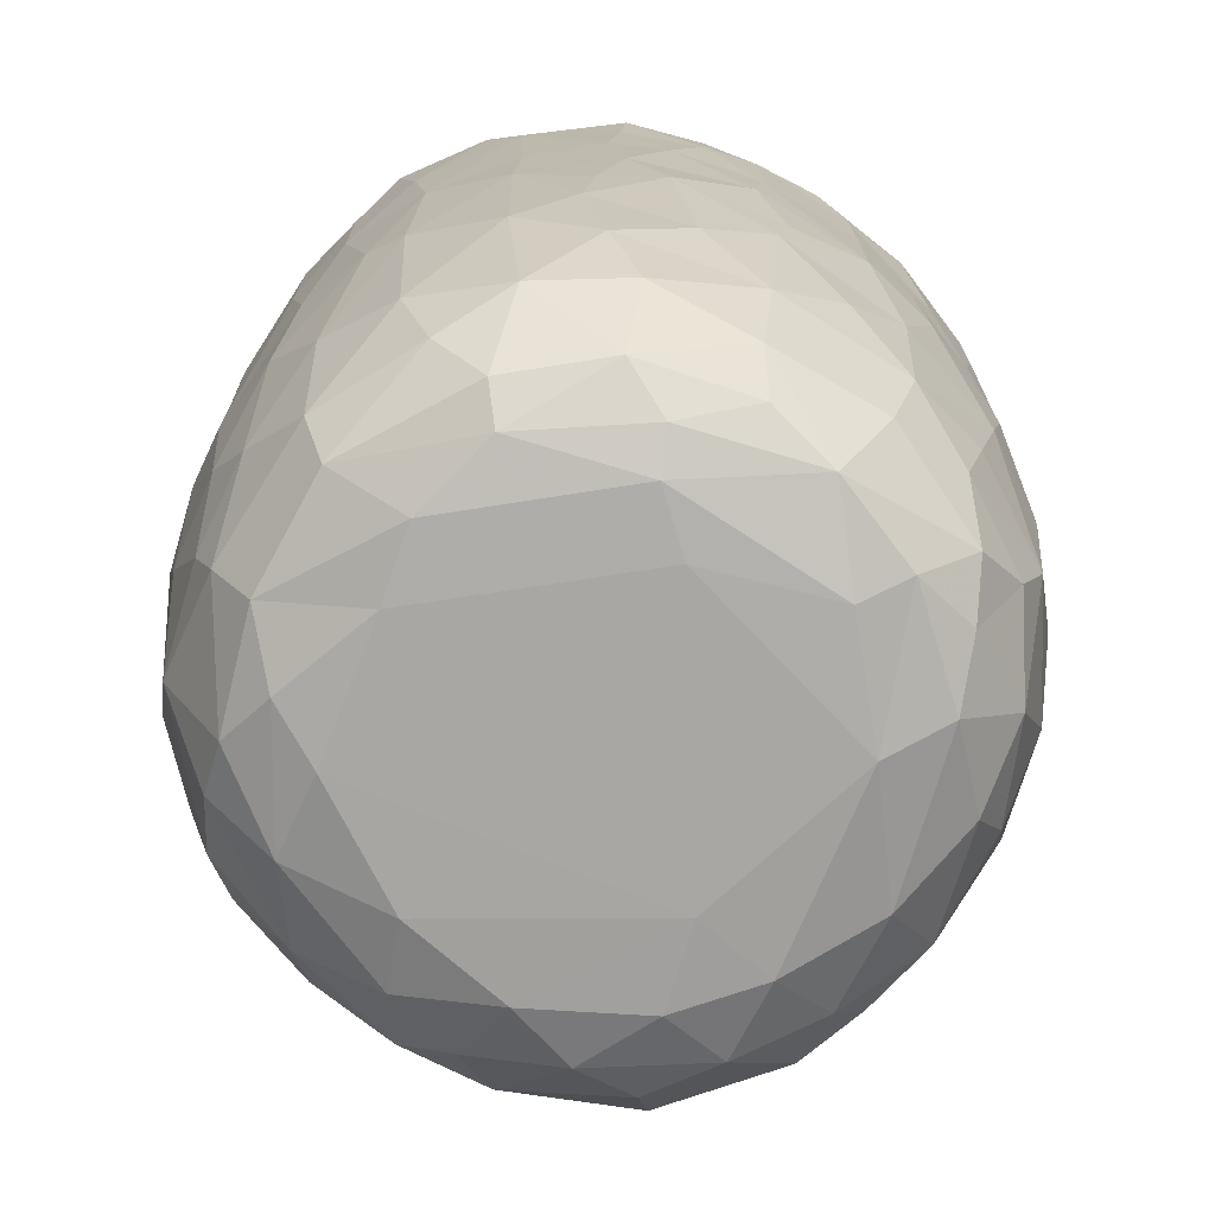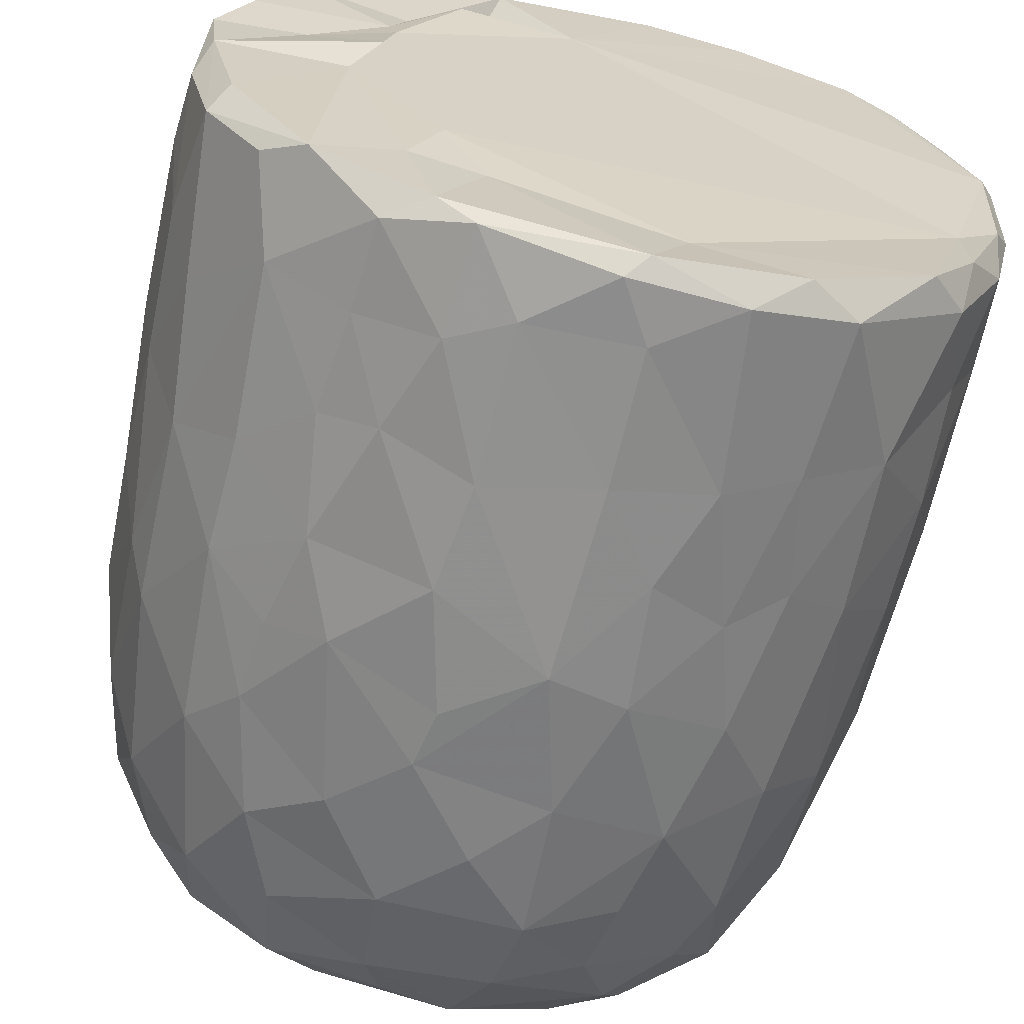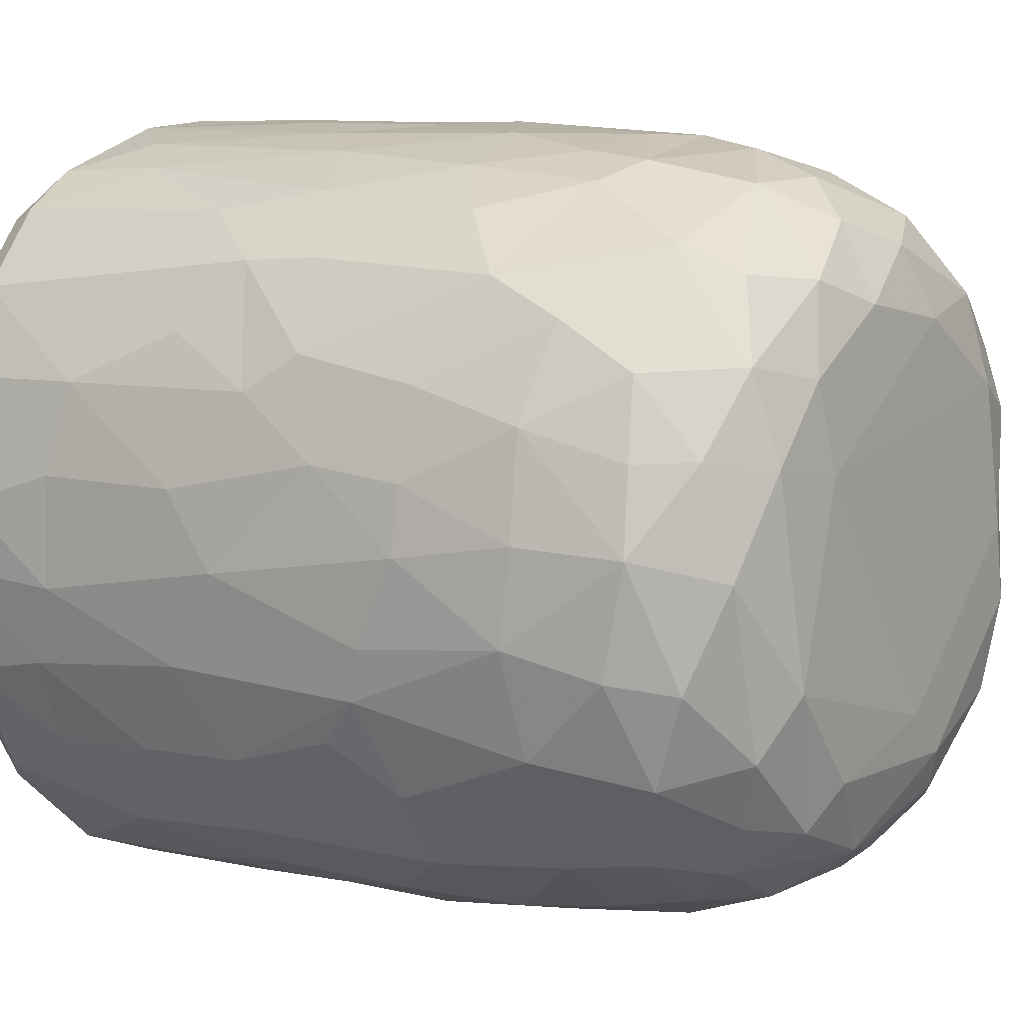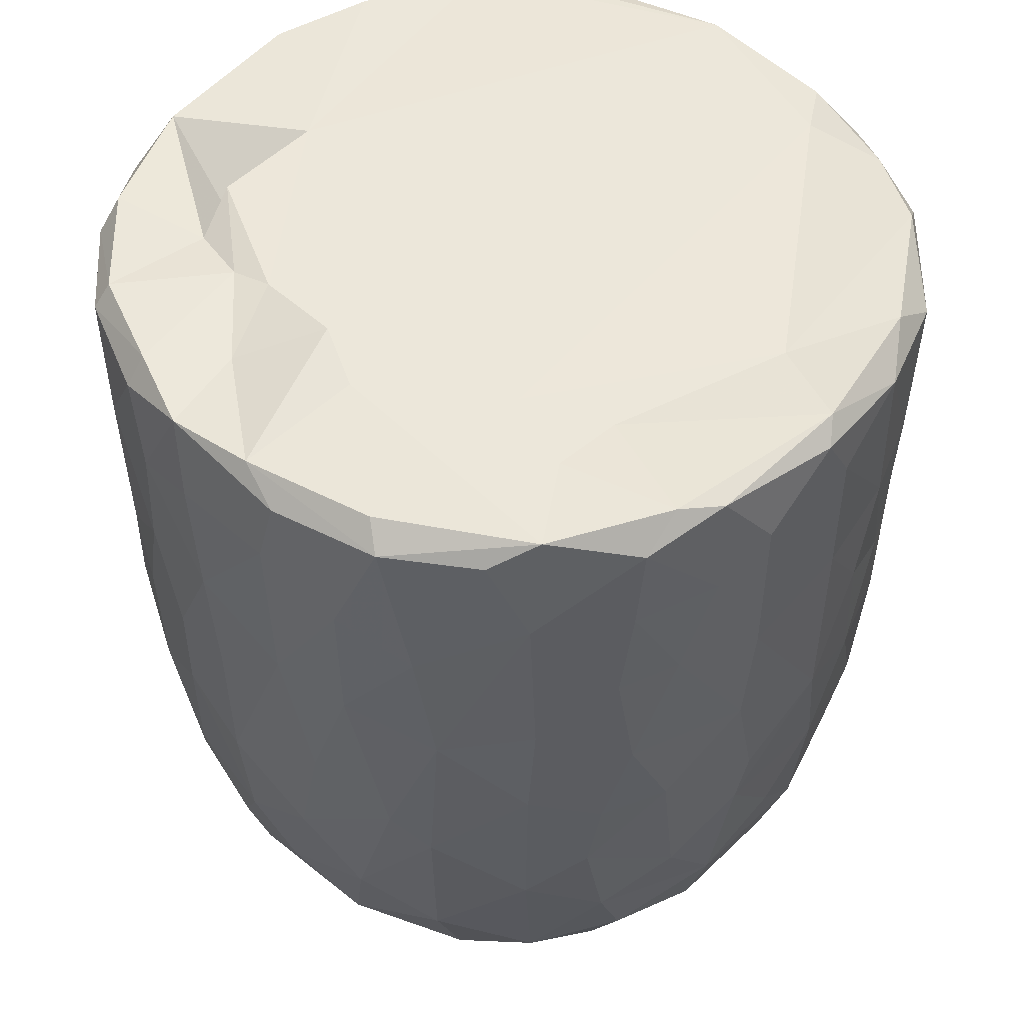
<metadata>
{"format":"obj","ext":"obj","renderer":"f3d","projection":"perspective","resolution":1024,"background":"white","views":[{"elev":-74.4,"azim":147.1,"up":"+Y"},{"elev":-65.3,"azim":167.2,"up":"+Z"},{"elev":7.0,"azim":-55.0,"up":"+Z"},{"elev":49.8,"azim":132.7,"up":"+Y"}]}
</metadata>
<code>
v 0.1369 -0.06004 -0.9049
v 0.1612 -0.1938 -0.8918
v -0.06549 0.07836 -0.921
v 0.2046 0.2176 -0.9084
v 0.173 0.4605 -0.9103
v -0.08492 0.5112 -0.9132
v -0.2257 0.3129 -0.8905
v 0.1655 0.8132 -0.9076
v -0.08772 0.8188 -0.912
v -0.3113 0.5312 -0.8711
v 0.2999 0.738 -0.8796
v -0.009151 0.9508 -0.9133
v -0.2682 0.9317 -0.8896
v -0.004591 -0.4068 -0.8737
v 0.1634 -0.5707 -0.8345
v -0.162 -0.5756 -0.8382
v -0.1499 -0.2468 -0.8822
v -0.4071 -0.298 -0.8095
v -0.2446 0.0289 -0.8872
v 0.387 0.02675 -0.8502
v -0.3997 0.2297 -0.8327
v 0.3789 0.5149 -0.8521
v 0.2834 0.9778 -0.8672
v -0.05572 0.9933 -0.8771
v -0.361 -0.5128 -0.7882
v 0.3201 -0.3533 -0.8334
v -0.472 -0.02032 -0.7977
v 0.4722 0.2304 -0.8122
v 0.5065 0.4961 -0.79
v -0.4727 0.5762 -0.8124
v 0.4816 0.7235 -0.804
v -0.4971 0.9229 -0.807
v 0.4672 0.9288 -0.8125
v -0.3836 0.9925 -0.8088
v 0.3696 0.9938 -0.8069
v -0.1326 -0.7629 -0.7788
v 0.1498 -0.7838 -0.7681
v -0.3255 -0.6857 -0.7592
v 0.4773 -0.4714 -0.7479
v 0.5384 -0.1943 -0.7477
v -0.615 -0.2105 -0.6851
v 0.5211 -0.001291 -0.7706
v -0.5271 0.3022 -0.7721
v 0.6669 0.7417 -0.6737
v 0.3906 -0.6775 -0.7346
v -0.5963 -0.5388 -0.6522
v 0.6535 0.3523 -0.6802
v -0.6567 0.5967 -0.6883
v 0.6279 0.9974 -0.6686
v -0.1473 0.9685 -0.6787
v -0.2969 -0.938 -0.5827
v -0.4019 -0.8152 -0.6662
v -0.0713 -0.9314 -0.6635
v 0.09663 -0.8845 -0.6962
v 0.3619 -0.8852 -0.6276
v -0.534 -0.6951 -0.6376
v 0.5811 -0.6967 -0.6076
v 0.6444 -0.3255 -0.646
v 0.6634 0.09136 -0.6685
v -0.6691 0.2452 -0.6665
v -0.7411 0.9183 -0.5882
v -0.6553 0.9973 -0.6355
v 0.4358 0.9884 -0.5436
v 0.7221 0.9411 -0.5981
v 0.2401 -0.9543 -0.5772
v -0.4601 -0.8836 -0.5491
v -0.7603 -0.2359 -0.5129
v 0.7915 0.2876 -0.5082
v -0.7672 0.9716 -0.2577
v 0.2672 0.974 -0.5479
v 0.1971 -0.9914 -0.4875
v 0.5492 -0.8949 -0.4619
v 0.7902 -0.1481 -0.4751
v -0.8061 0.1823 -0.4754
v -0.7928 0.7182 -0.4937
v 0.3623 0.9929 -0.3609
v -0.2231 -0.9866 -0.4838
v -0.6556 -0.7907 -0.4476
v 0.7449 -0.5782 -0.4385
v -0.8089 0.4429 -0.4808
v 0.8191 0.5937 -0.4726
v -0.7636 0.989 -0.4631
v 0.4883 -0.959 -0.3956
v -0.5164 -0.9435 -0.3992
v 0.6672 -0.7672 -0.4403
v -0.824 -0.08473 -0.4017
v 0.8472 0.9393 -0.4089
v -0.7714 -0.558 -0.3952
v 0.07632 -1 -0.3854
v -0.4235 -0.9977 -0.2637
v -0.8609 -0.1784 -0.299
v 0.8356 -0.06768 -0.3857
v 0.8784 0.3582 -0.3071
v -0.8569 0.9284 -0.345
v 0.8078 0.991 -0.3572
v 0.7131 -0.8682 -0.1555
v 0.8335 -0.4705 -0.2622
v 0.5332 -0.9838 -0.1853
v -0.6824 -0.8682 -0.2417
v -0.7707 -0.7369 -0.217
v -0.8865 0.2908 -0.2692
v 0.8833 0.6735 -0.3053
v -0.8726 0.7025 -0.3052
v 0.5797 0.999 -0.07128
v 0.784 -0.7366 -0.184
v -0.8433 -0.5398 -0.1573
v 0.8878 -0.271 -0.1314
v 0.8914 0.04504 -0.2023
v 0.903 0.9338 -0.1591
v 0.07344 1.001 0.5743
v -0.9113 0.9355 -0.1044
v -0.8612 0.9823 -0.2019
v 0.4916 -0.9909 -0.01323
v -0.6275 -0.9506 -0.01767
v 0.9123 0.3858 -0.1331
v -0.9138 0.6335 -0.1263
v 0.874 0.9877 -0.05887
v -0.8801 -0.2056 -0.1836
v -0.9159 0.157 -0.0527
v 0.9163 0.7743 -0.1227
v -0.3109 -1.002 0.1697
v -0.7771 -0.7911 0.0334
v 0.8421 -0.5874 -0.02761
v -0.887 -0.307 0.01382
v -0.8738 1 0.1216
v 0.4259 -0.991 0.3129
v 0.9024 -0.1286 0.07367
v 0.9162 0.4959 0.0924
v 0.5173 1.034 0.05705
v -0.5072 -0.9855 0.201
v 0.7786 -0.7659 0.1545
v 0.8694 -0.4327 0.08016
v 0.9088 0.2139 0.07562
v -0.9141 0.2745 0.1187
v -0.9234 0.8664 0.05268
v 0.491 1.004 0.2716
v 0.692 -0.8951 0.127
v -0.6637 -0.8969 0.2237
v -0.8443 -0.567 0.05255
v 0.8122 -0.636 0.1904
v -0.9126 0.63 0.1246
v -0.9056 0.9678 0.133
v 0.914 0.7784 0.1164
v 0.5683 -0.9587 0.2469
v -0.873 -0.3104 0.1635
v -0.8882 -0.09695 0.1905
v 0.894 0.9769 0.1439
v 0.6851 0.9769 0.1861
v -0.747 -0.7808 0.2202
v -0.8115 -0.5633 0.2865
v 0.883 -0.02501 0.2397
v 0.8304 -0.3945 0.307
v -0.8633 0.1025 0.3303
v 0.8871 0.2093 0.2351
v 0.8824 0.7228 0.2855
v 0.8672 0.4429 0.3214
v -0.8761 0.5916 0.3313
v -0.8696 0.8925 0.3305
v 0.8188 0.9915 0.3219
v -0.825 -0.3047 0.3617
v 0.8632 0.927 0.3318
v 0.5067 0.9889 0.3666
v -0.3688 -0.9925 0.3716
v 0.6001 -0.8977 0.3918
v -0.7014 -0.7622 0.395
v -0.5377 -0.9358 0.4042
v 0.1477 -0.9924 0.4736
v 0.7378 -0.6407 0.4364
v 0.8287 -0.1232 0.3992
v -0.8278 -0.02021 0.4121
v 0.8252 0.1619 0.4189
v -0.8194 0.9821 0.3871
v -0.1211 -0.9875 0.5139
v -0.8197 0.3248 0.4474
v 0.8054 0.696 0.4841
v 0.3949 -0.9491 0.5179
v -0.7062 -0.586 0.4986
v 0.6949 -0.4718 0.5568
v -0.7772 0.9265 0.529
v -0.7208 0.9942 0.5494
v 0.3462 1.018 0.5575
v 0.7256 0.9965 0.5375
v -0.2943 -0.9499 0.5694
v 0.5642 -0.8347 0.522
v 0.7147 -0.2047 0.5851
v 0.7578 0.03515 0.5427
v -0.7358 0.1996 0.6001
v 0.7794 0.2717 0.5089
v 0.7638 0.945 0.5493
v -0.6168 0.9986 0.6782
v -0.453 -0.871 0.5826
v -0.517 -0.749 0.642
v -0.6943 -0.4148 0.5799
v 0.4667 0.9718 0.5119
v 0.07937 -0.9441 0.633
v -0.7139 0.02944 0.6085
v 0.6716 0.1897 0.6534
v 0.6948 0.4294 0.6402
v 0.2651 -0.8603 0.6914
v 0.4937 -0.7598 0.6488
v -0.1043 -0.8969 0.6855
v 0.5429 -0.4327 0.7131
v -0.6393 0.929 0.7049
v -0.6318 0.3649 0.7036
v 0.6798 0.8226 0.655
v 0.3108 0.8901 0.6172
v 0.5187 0.9878 0.74
v -0.2309 -0.7666 0.7629
v -0.5721 -0.2817 0.7107
v 0.5515 0.282 0.7591
v 0.58 0.9235 0.7441
v 0.3944 -0.6517 0.7439
v -0.4267 -0.4964 0.7689
v -0.5773 0.1179 0.7467
v 0.5465 -0.1168 0.7468
v -0.0166 -0.7848 0.7778
v -0.3024 -0.5411 0.8128
v -0.4373 -0.1783 0.8026
v 0.5201 0.5074 0.7793
v 0.5098 0.7464 0.7936
v -0.4961 0.6804 0.7976
v -0.5035 0.9428 0.7907
v -0.3555 1.001 0.8167
v 0.2466 0.9913 0.854
v 0.1845 -0.7111 0.7875
v 0.3256 -0.434 0.8218
v 0.454 -0.2221 0.7903
v 0.003905 -0.6294 0.838
v -0.2983 -0.3936 0.8333
v 0.3447 -0.1469 0.841
v 0.4387 0.1644 0.8182
v -0.4113 0.1912 0.8336
v 0.3039 0.3678 0.8698
v 0.3622 0.5902 0.853
v -0.3706 0.7784 0.8544
v 0.3856 0.9278 0.8418
v 0.05383 -0.4651 0.8688
v -0.09041 -0.4048 0.8701
v -0.2298 -0.149 0.8738
v 0.2755 0.03442 0.8741
v -0.2861 0.3309 0.8753
v 0.2418 0.7469 0.8917
v -0.2179 0.9438 0.8951
v -0.1281 0.998 0.8826
v 0.06357 0.03351 0.9049
v -0.08902 0.1436 0.8962
v 0.04443 0.2811 0.9057
v -0.1457 0.4478 0.9038
v 0.1727 0.571 0.8979
v 0.2089 0.925 0.8973
v -0.04963 0.928 0.9139
v 0.01602 0.6356 0.9147
f 1 2 3
f 1 3 4
f 3 5 4
f 3 6 5
f 7 6 3
f 6 8 5
f 9 6 10
f 6 9 8
f 11 5 8
f 8 9 12
f 9 13 12
f 14 2 15
f 16 17 14
f 14 17 2
f 17 18 19
f 19 3 17
f 17 3 2
f 2 1 20
f 20 1 4
f 19 21 7
f 7 3 19
f 5 22 4
f 10 6 7
f 11 22 5
f 10 13 9
f 8 12 23
f 8 23 11
f 24 12 13
f 12 24 23
f 16 14 15
f 25 18 16
f 15 2 26
f 18 17 16
f 2 20 26
f 27 19 18
f 27 21 19
f 20 4 28
f 4 22 28
f 21 10 7
f 29 28 22
f 30 10 21
f 31 22 11
f 30 13 10
f 32 13 30
f 11 33 31
f 23 33 11
f 34 13 32
f 34 24 13
f 35 33 23
f 24 35 23
f 36 16 37
f 16 15 37
f 38 16 36
f 38 25 16
f 39 26 40
f 27 18 41
f 26 20 40
f 20 42 40
f 20 28 42
f 27 43 21
f 30 21 43
f 31 29 22
f 29 31 44
f 37 15 45
f 25 38 46
f 39 45 15
f 26 39 15
f 29 47 28
f 30 43 48
f 47 29 44
f 48 32 30
f 31 33 44
f 44 33 49
f 49 33 35
f 34 50 24
f 51 52 53
f 52 36 53
f 53 36 37
f 53 37 54
f 52 38 36
f 37 45 55
f 46 38 56
f 57 45 39
f 18 25 46
f 58 39 40
f 42 28 59
f 60 43 27
f 59 28 47
f 61 32 48
f 32 62 34
f 63 49 35
f 37 55 54
f 57 55 45
f 52 56 38
f 39 58 57
f 18 46 41
f 59 40 42
f 41 60 27
f 48 43 60
f 64 44 49
f 62 32 61
f 62 50 34
f 54 65 53
f 55 65 54
f 66 56 52
f 40 59 58
f 41 67 60
f 59 47 68
f 68 47 44
f 62 69 50
f 50 70 24
f 70 35 24
f 35 70 63
f 65 71 53
f 66 52 51
f 57 72 55
f 41 46 67
f 73 58 59
f 60 67 74
f 75 61 48
f 76 70 50
f 77 51 53
f 78 56 66
f 46 56 78
f 58 79 57
f 58 73 79
f 73 59 68
f 48 80 75
f 44 81 68
f 44 64 81
f 62 61 82
f 82 69 62
f 50 69 76
f 77 53 71
f 55 83 65
f 72 83 55
f 66 84 78
f 85 72 57
f 86 74 67
f 80 48 60
f 80 60 74
f 64 87 81
f 49 87 64
f 84 66 51
f 78 88 46
f 88 67 46
f 89 77 71
f 51 90 84
f 90 51 77
f 83 71 65
f 79 85 57
f 91 86 67
f 73 68 92
f 68 81 93
f 94 61 75
f 61 94 82
f 70 76 63
f 87 49 95
f 96 72 85
f 73 97 79
f 68 93 92
f 98 89 71
f 78 84 99
f 78 100 88
f 91 67 88
f 92 97 73
f 91 74 86
f 80 74 101
f 102 93 81
f 80 103 75
f 87 102 81
f 76 104 63
f 83 98 71
f 96 83 72
f 96 85 105
f 85 79 105
f 79 97 105
f 106 91 88
f 92 107 97
f 91 101 74
f 93 108 92
f 80 101 103
f 103 94 75
f 87 109 102
f 110 76 69
f 63 104 49
f 98 83 96
f 99 100 78
f 106 88 100
f 92 108 107
f 111 94 103
f 82 94 112
f 89 90 77
f 113 89 98
f 99 84 114
f 102 115 93
f 103 101 116
f 95 117 87
f 117 109 87
f 112 69 82
f 91 106 118
f 119 91 118
f 119 101 91
f 115 108 93
f 109 120 102
f 111 112 94
f 49 104 95
f 104 117 95
f 114 84 90
f 116 101 119
f 115 102 120
f 103 116 111
f 89 121 90
f 99 122 100
f 97 123 105
f 97 107 123
f 118 106 124
f 111 125 112
f 126 121 89
f 113 126 89
f 122 99 114
f 122 106 100
f 108 127 107
f 124 119 118
f 120 128 115
f 125 69 112
f 129 117 104
f 90 130 114
f 131 96 105
f 107 132 123
f 115 127 108
f 115 133 127
f 134 116 119
f 135 111 116
f 110 136 76
f 136 104 76
f 121 130 90
f 113 98 137
f 96 137 98
f 122 114 138
f 105 123 131
f 106 122 139
f 139 124 106
f 132 140 123
f 141 116 134
f 141 135 116
f 142 111 135
f 109 143 120
f 111 142 125
f 136 129 104
f 144 113 137
f 96 131 137
f 140 131 123
f 145 124 139
f 107 127 132
f 128 133 115
f 138 114 130
f 146 124 145
f 124 146 119
f 134 119 146
f 120 143 128
f 109 147 143
f 109 117 147
f 148 117 129
f 138 149 122
f 122 150 139
f 127 151 132
f 133 151 127
f 148 147 117
f 126 113 144
f 150 122 149
f 145 139 150
f 132 152 140
f 152 132 151
f 153 134 146
f 133 154 151
f 147 155 143
f 136 148 129
f 154 128 156
f 133 128 154
f 157 141 134
f 156 128 155
f 155 128 143
f 157 135 141
f 158 142 135
f 148 159 147
f 160 145 150
f 157 134 153
f 158 135 157
f 147 161 155
f 136 162 148
f 163 130 121
f 164 144 137
f 138 165 149
f 164 137 131
f 165 150 149
f 160 146 145
f 159 161 147
f 125 110 69
f 162 159 148
f 163 166 130
f 167 121 126
f 138 130 166
f 168 164 131
f 168 131 140
f 151 169 152
f 170 146 160
f 153 146 170
f 154 156 171
f 172 142 158
f 142 172 125
f 173 163 121
f 152 168 140
f 154 171 151
f 174 157 153
f 175 156 155
f 175 155 161
f 176 167 126
f 176 126 144
f 164 176 144
f 165 138 166
f 177 150 165
f 169 168 152
f 169 178 168
f 151 171 169
f 179 158 157
f 172 180 125
f 181 136 110
f 162 182 159
f 167 173 121
f 183 166 163
f 164 168 184
f 177 160 150
f 178 169 185
f 186 169 171
f 153 170 187
f 153 187 174
f 156 188 171
f 175 188 156
f 161 189 175
f 189 159 182
f 189 161 159
f 180 190 125
f 181 162 136
f 163 173 183
f 166 183 191
f 184 176 164
f 166 192 165
f 191 192 166
f 193 160 177
f 185 169 186
f 171 188 186
f 179 172 158
f 172 179 180
f 190 110 125
f 194 182 162
f 181 194 162
f 195 167 176
f 177 165 192
f 193 170 160
f 170 196 187
f 197 186 188
f 198 188 175
f 179 157 187
f 187 157 174
f 195 173 167
f 199 195 176
f 168 200 184
f 193 177 192
f 200 168 178
f 196 170 193
f 173 201 183
f 184 199 176
f 178 185 202
f 186 197 185
f 188 198 197
f 203 179 204
f 189 205 175
f 203 180 179
f 110 206 181
f 181 206 194
f 194 207 182
f 201 173 195
f 183 208 191
f 208 183 201
f 184 200 199
f 202 200 178
f 196 193 209
f 197 198 210
f 179 187 204
f 198 175 205
f 203 190 180
f 189 182 211
f 208 192 191
f 199 200 212
f 200 202 212
f 192 213 193
f 193 213 209
f 214 196 209
f 185 197 215
f 187 196 214
f 189 211 205
f 182 207 211
f 195 216 201
f 195 199 216
f 217 213 192
f 209 213 218
f 185 215 202
f 209 218 214
f 197 210 215
f 214 204 187
f 219 198 220
f 205 220 198
f 203 204 221
f 211 220 205
f 190 203 222
f 190 223 110
f 224 194 206
f 201 216 208
f 225 216 199
f 217 192 208
f 212 225 199
f 225 212 226
f 202 226 212
f 226 202 227
f 215 227 202
f 214 221 204
f 198 219 210
f 222 203 221
f 223 190 222
f 224 207 194
f 228 208 216
f 225 228 216
f 217 208 228
f 213 217 229
f 213 229 218
f 230 227 231
f 215 231 227
f 232 214 218
f 210 231 215
f 221 214 232
f 210 219 233
f 220 234 219
f 221 235 222
f 236 220 211
f 207 224 236
f 207 236 211
f 110 224 206
f 225 226 228
f 237 228 226
f 237 217 228
f 238 229 217
f 238 217 237
f 230 237 226
f 229 238 239
f 227 230 226
f 229 239 218
f 240 230 231
f 232 218 239
f 210 233 231
f 235 232 241
f 235 221 232
f 219 234 233
f 220 242 234
f 235 243 222
f 243 223 222
f 243 244 223
f 223 244 110
f 244 224 110
f 245 238 237
f 239 238 245
f 240 245 237
f 240 237 230
f 246 239 245
f 241 232 239
f 241 239 246
f 233 247 245
f 233 245 240
f 231 233 240
f 248 241 246
f 248 243 241
f 234 249 233
f 243 235 241
f 242 249 234
f 250 242 220
f 220 236 250
f 224 250 236
f 244 243 251
f 244 251 250
f 224 244 250
f 247 246 245
f 248 246 247
f 252 248 247
f 252 247 249
f 233 249 247
f 243 248 252
f 251 243 252
f 252 249 242
f 251 252 242
f 250 251 242

</code>
